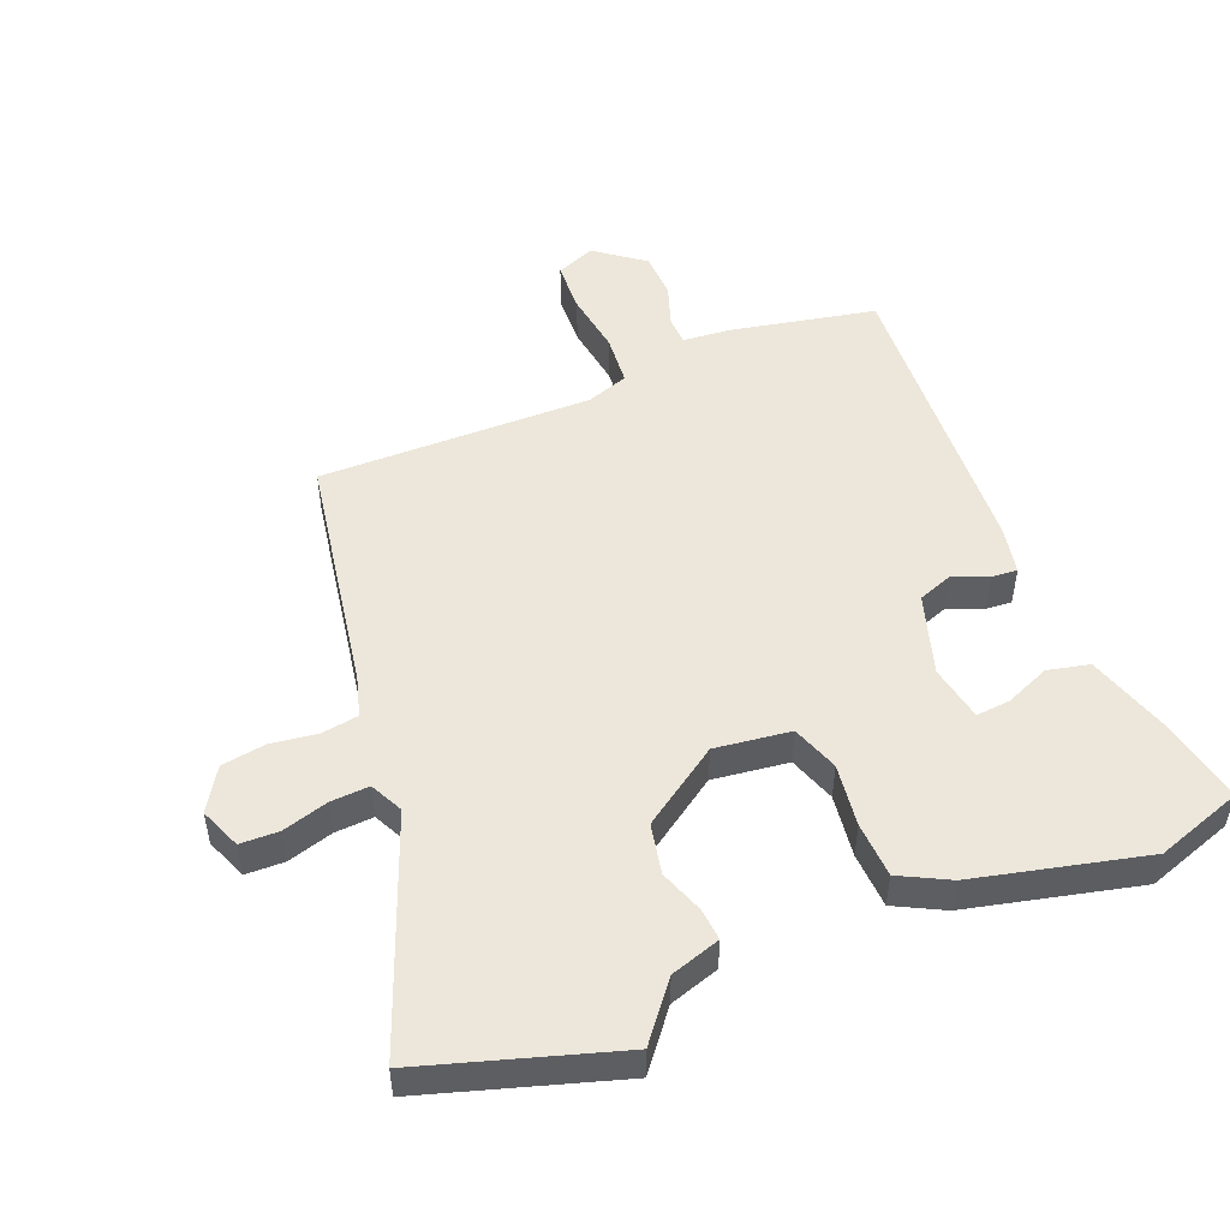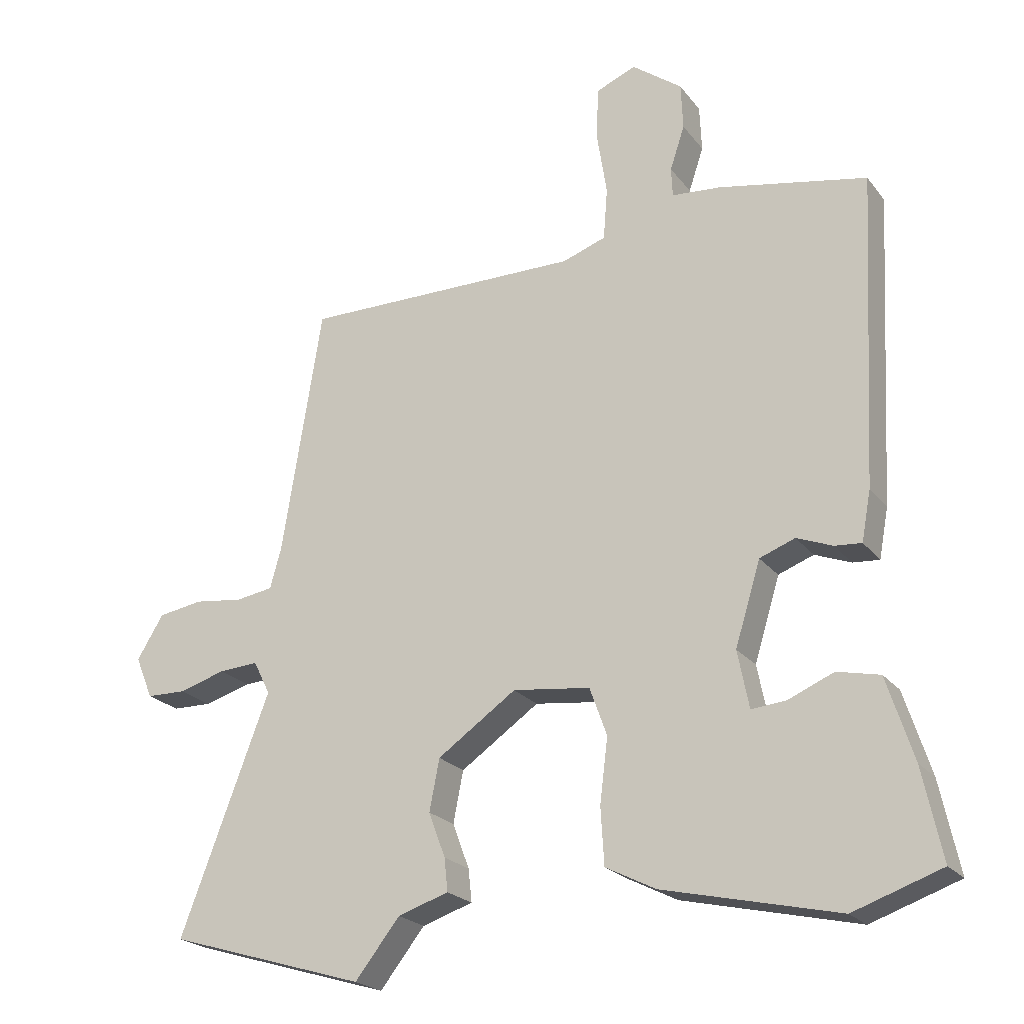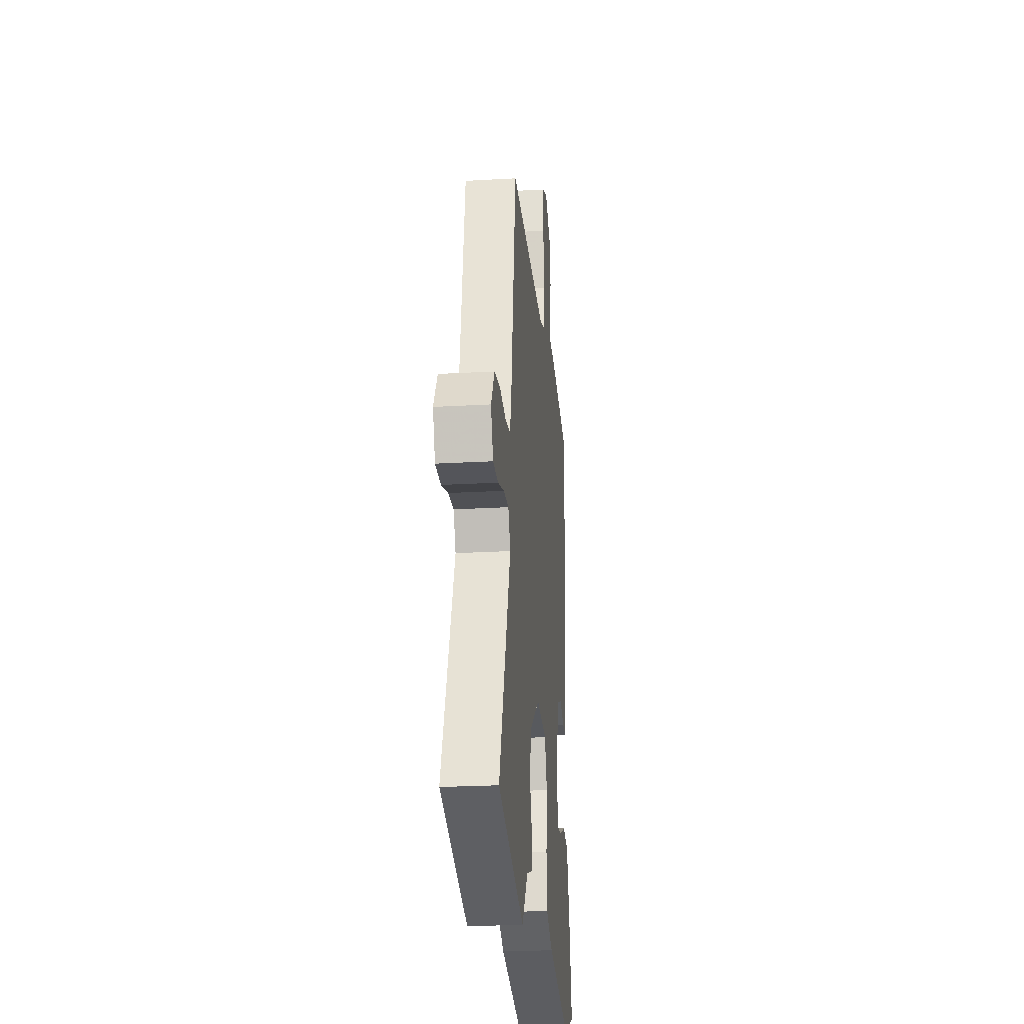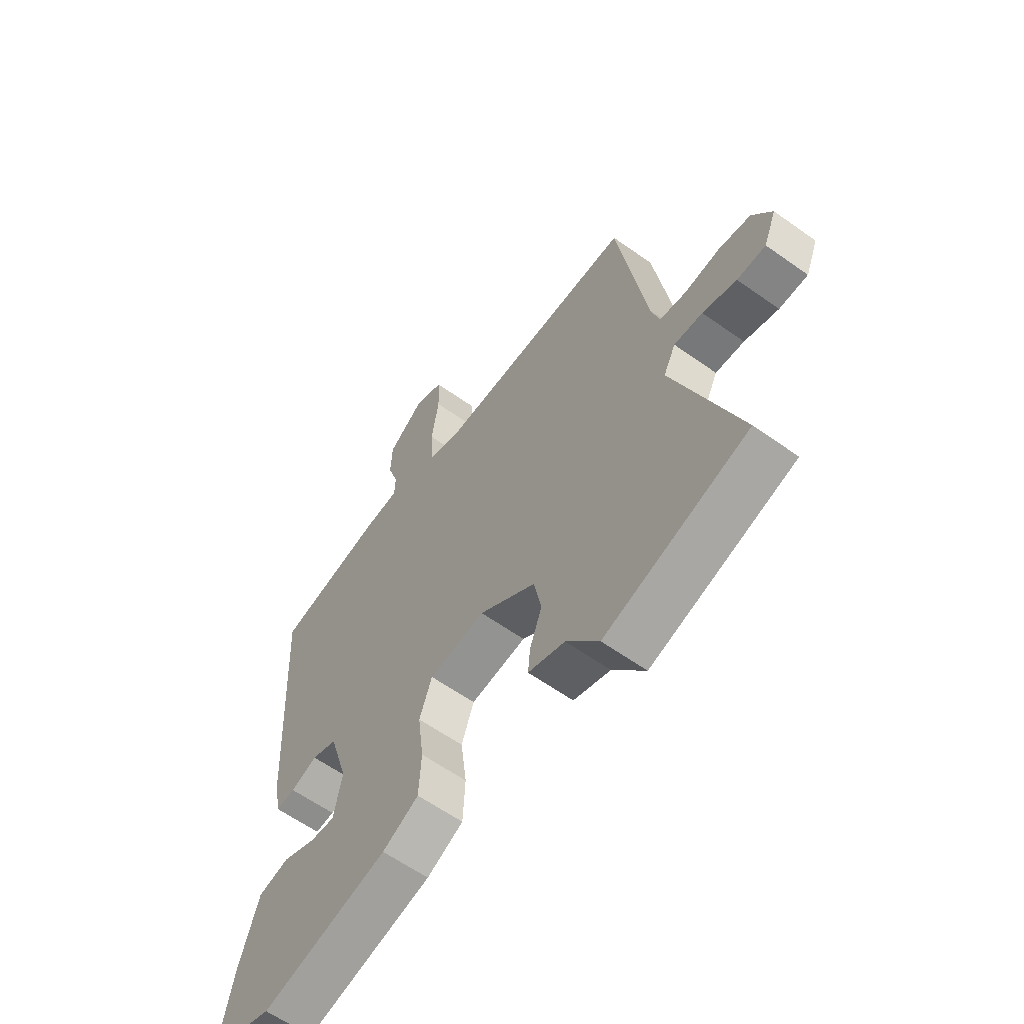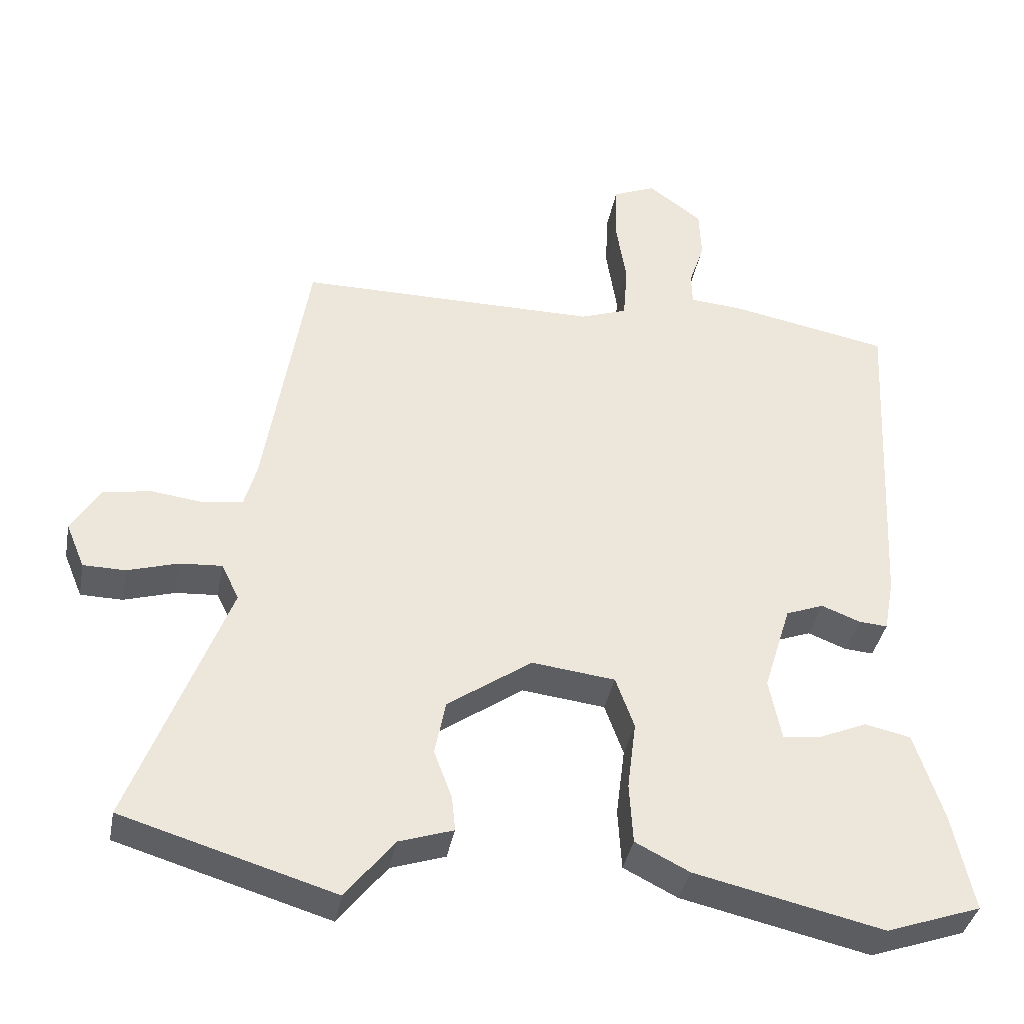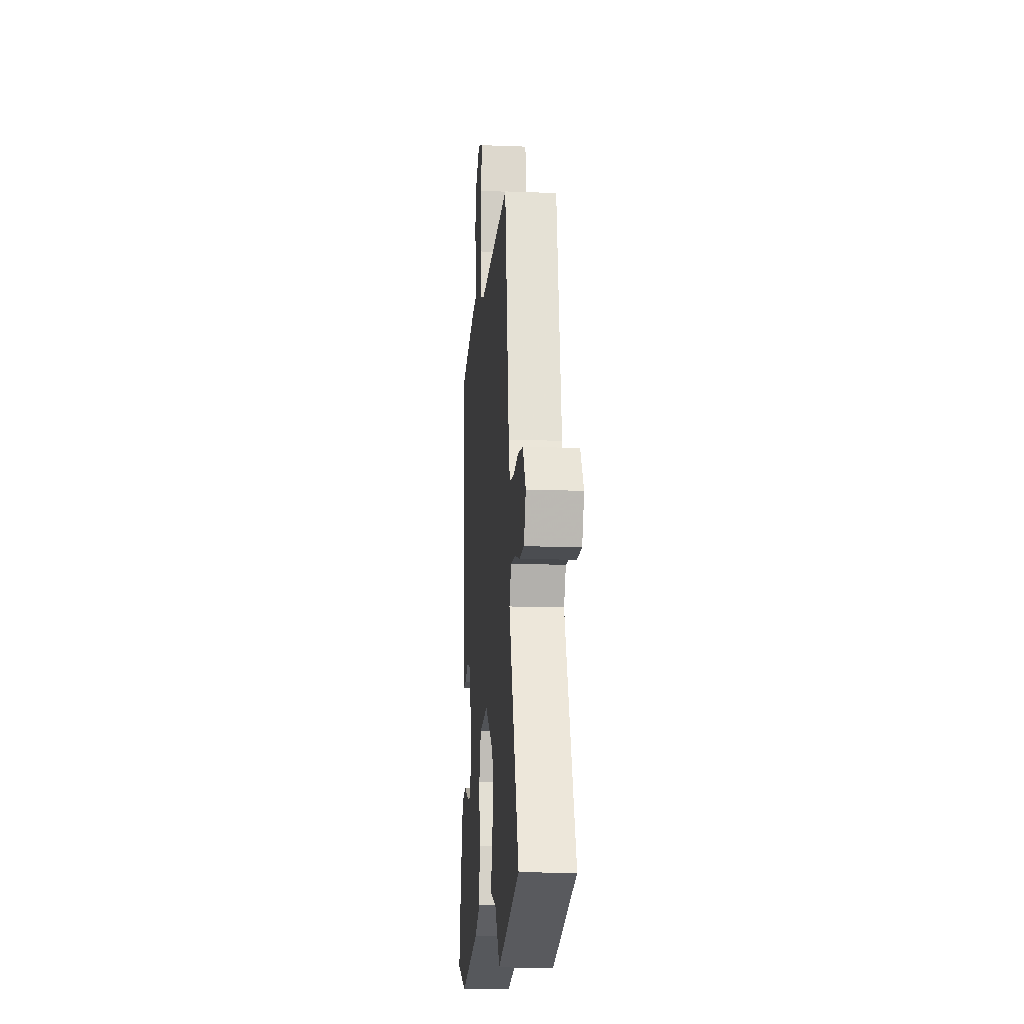
<metadata>
{"format":"obj","ext":"obj","renderer":"f3d","projection":"perspective","resolution":1024,"background":"white","views":[{"elev":50.5,"azim":158.4,"up":"+Y"},{"elev":-22.2,"azim":-152.7,"up":"+Z"},{"elev":-24.1,"azim":95.5,"up":"+Z"},{"elev":-60.7,"azim":53.9,"up":"+Z"},{"elev":-37.7,"azim":169.5,"up":"+Z"},{"elev":-14.9,"azim":85.3,"up":"+Z"}]}
</metadata>
<code>
v 0.407 0.07 0.485
v 0.467 0.07 0.113
v 0.484 0.07 0.052
v 0.54 0.07 0.043
v 0.612 0.07 0.052
v 0.679 0.07 0.041
v 0.719 0.07 -0.024
v 0.693 0.07 -0.087
v 0.634 0.07 -0.088
v 0.564 0.07 -0.067
v 0.505 0.07 -0.063
v 0.48 0.07 -0.113
v 0.614 0.07 -0.466
v 0.318 0.07 -0.555
v 0.251 0.07 -0.47
v 0.175 0.07 -0.445
v 0.18 0.07 -0.396
v 0.205 0.07 -0.329
v 0.19 0.07 -0.252
v 0.072 0.07 -0.17
v -0.044 0.07 -0.184
v -0.07 0.07 -0.256
v -0.058 0.07 -0.352
v -0.063 0.07 -0.437
v -0.138 0.07 -0.475
v -0.4 0.07 -0.535
v -0.532 0.07 -0.489
v -0.503 0.07 -0.353
v -0.463 0.07 -0.229
v -0.399 0.07 -0.215
v -0.331 0.07 -0.244
v -0.279 0.07 -0.249
v -0.262 0.07 -0.163
v -0.3 0.07 -0.039
v -0.353 0.07 -0.019
v -0.407 0.07 -0.04
v -0.447 0.07 -0.043
v -0.461 0.07 0.032
v -0.485 0.07 0.5
v -0.263 0.07 0.543
v -0.189 0.07 0.549
v -0.187 0.07 0.593
v -0.209 0.07 0.659
v -0.206 0.07 0.729
v -0.131 0.07 0.785
v -0.071 0.07 0.76
v -0.068 0.07 0.681
v -0.083 0.07 0.585
v -0.077 0.07 0.507
v -0.012 0.07 0.484
v 0.407 0 0.485
v 0.467 0 0.113
v 0.484 0 0.052
v 0.54 0 0.043
v 0.612 0 0.052
v 0.679 0 0.041
v 0.719 0 -0.024
v 0.693 0 -0.087
v 0.634 0 -0.088
v 0.564 0 -0.067
v 0.505 0 -0.063
v 0.48 0 -0.113
v 0.614 0 -0.466
v 0.318 0 -0.555
v 0.251 0 -0.47
v 0.175 0 -0.445
v 0.18 0 -0.396
v 0.205 0 -0.329
v 0.19 0 -0.252
v 0.072 0 -0.17
v -0.044 0 -0.184
v -0.07 0 -0.256
v -0.058 0 -0.352
v -0.063 0 -0.437
v -0.138 0 -0.475
v -0.4 0 -0.535
v -0.532 0 -0.489
v -0.503 0 -0.353
v -0.463 0 -0.229
v -0.399 0 -0.215
v -0.331 0 -0.244
v -0.279 0 -0.249
v -0.262 0 -0.163
v -0.3 0 -0.039
v -0.353 0 -0.019
v -0.407 0 -0.04
v -0.447 0 -0.043
v -0.461 0 0.032
v -0.485 0 0.5
v -0.263 0 0.543
v -0.189 0 0.549
v -0.187 0 0.593
v -0.209 0 0.659
v -0.206 0 0.729
v -0.131 0 0.785
v -0.071 0 0.76
v -0.068 0 0.681
v -0.083 0 0.585
v -0.077 0 0.507
v -0.012 0 0.484
f 45 46 47 48
f 45 48 49
f 42 43 44 45
f 41 42 45 49
f 40 41 49
f 39 40 49 50
f 35 36 37 38
f 34 35 38 39
f 28 29 30 31
f 28 31 32
f 27 28 32
f 26 27 32
f 25 26 32
f 22 23 24 25
f 22 25 32 33
f 15 16 17 18
f 15 18 19
f 12 13 14 15
f 11 12 15 19
f 7 8 9 10
f 7 10 11
f 4 5 6 7
f 3 4 7 11
f 2 3 11 19
f 50 1 2 19
f 34 39 50
f 21 22 33 34
f 20 21 34 50
f 19 20 50
f 98 97 96 95
f 99 98 95
f 95 94 93 92
f 99 95 92 91
f 99 91 90
f 100 99 90 89
f 88 87 86 85
f 89 88 85 84
f 81 80 79 78
f 82 81 78
f 82 78 77
f 82 77 76
f 82 76 75
f 75 74 73 72
f 83 82 75 72
f 68 67 66 65
f 69 68 65
f 65 64 63 62
f 69 65 62 61
f 60 59 58 57
f 61 60 57
f 57 56 55 54
f 61 57 54 53
f 69 61 53 52
f 69 52 51 100
f 100 89 84
f 84 83 72 71
f 100 84 71 70
f 100 70 69
f 1 51 52 2
f 2 52 53 3
f 3 53 54 4
f 4 54 55 5
f 5 55 56 6
f 6 56 57 7
f 7 57 58 8
f 8 58 59 9
f 9 59 60 10
f 10 60 61 11
f 11 61 62 12
f 12 62 63 13
f 13 63 64 14
f 14 64 65 15
f 15 65 66 16
f 16 66 67 17
f 17 67 68 18
f 18 68 69 19
f 19 69 70 20
f 20 70 71 21
f 21 71 72 22
f 22 72 73 23
f 23 73 74 24
f 24 74 75 25
f 25 75 76 26
f 26 76 77 27
f 27 77 78 28
f 28 78 79 29
f 29 79 80 30
f 30 80 81 31
f 31 81 82 32
f 32 82 83 33
f 33 83 84 34
f 34 84 85 35
f 35 85 86 36
f 36 86 87 37
f 37 87 88 38
f 38 88 89 39
f 39 89 90 40
f 40 90 91 41
f 41 91 92 42
f 42 92 93 43
f 43 93 94 44
f 44 94 95 45
f 45 95 96 46
f 46 96 97 47
f 47 97 98 48
f 48 98 99 49
f 49 99 100 50
f 50 100 51 1

</code>
